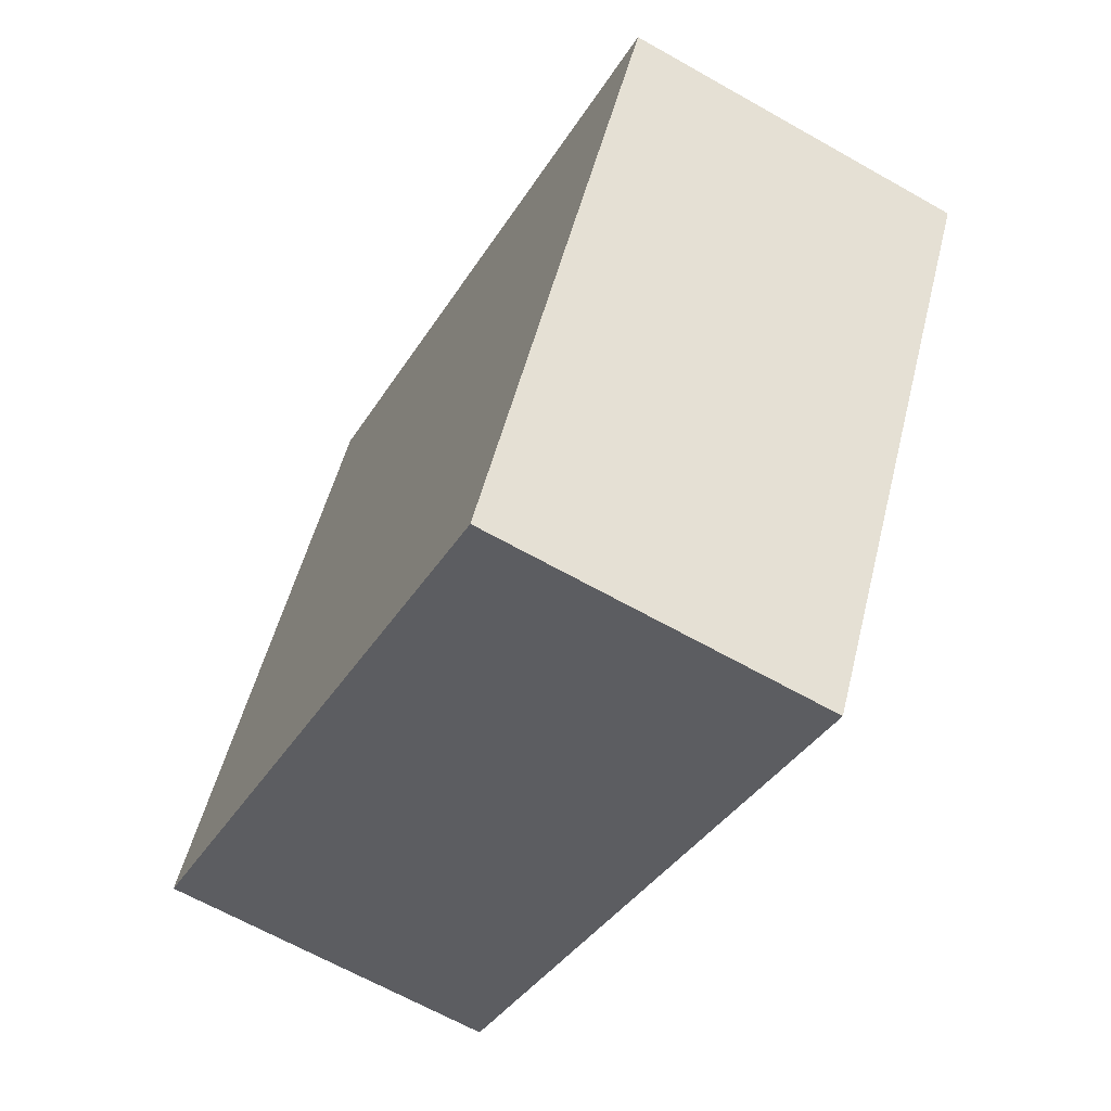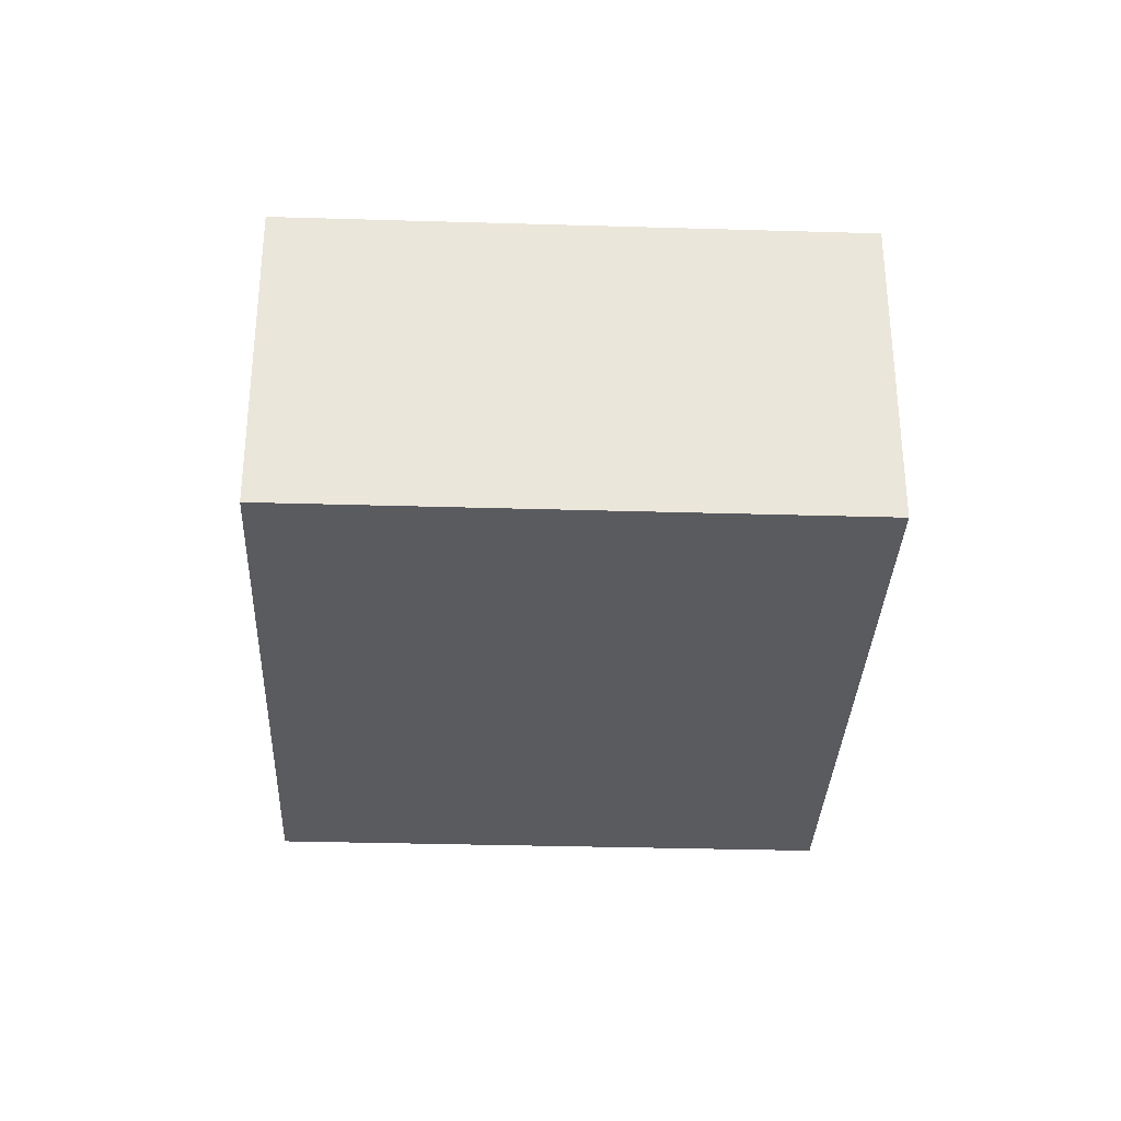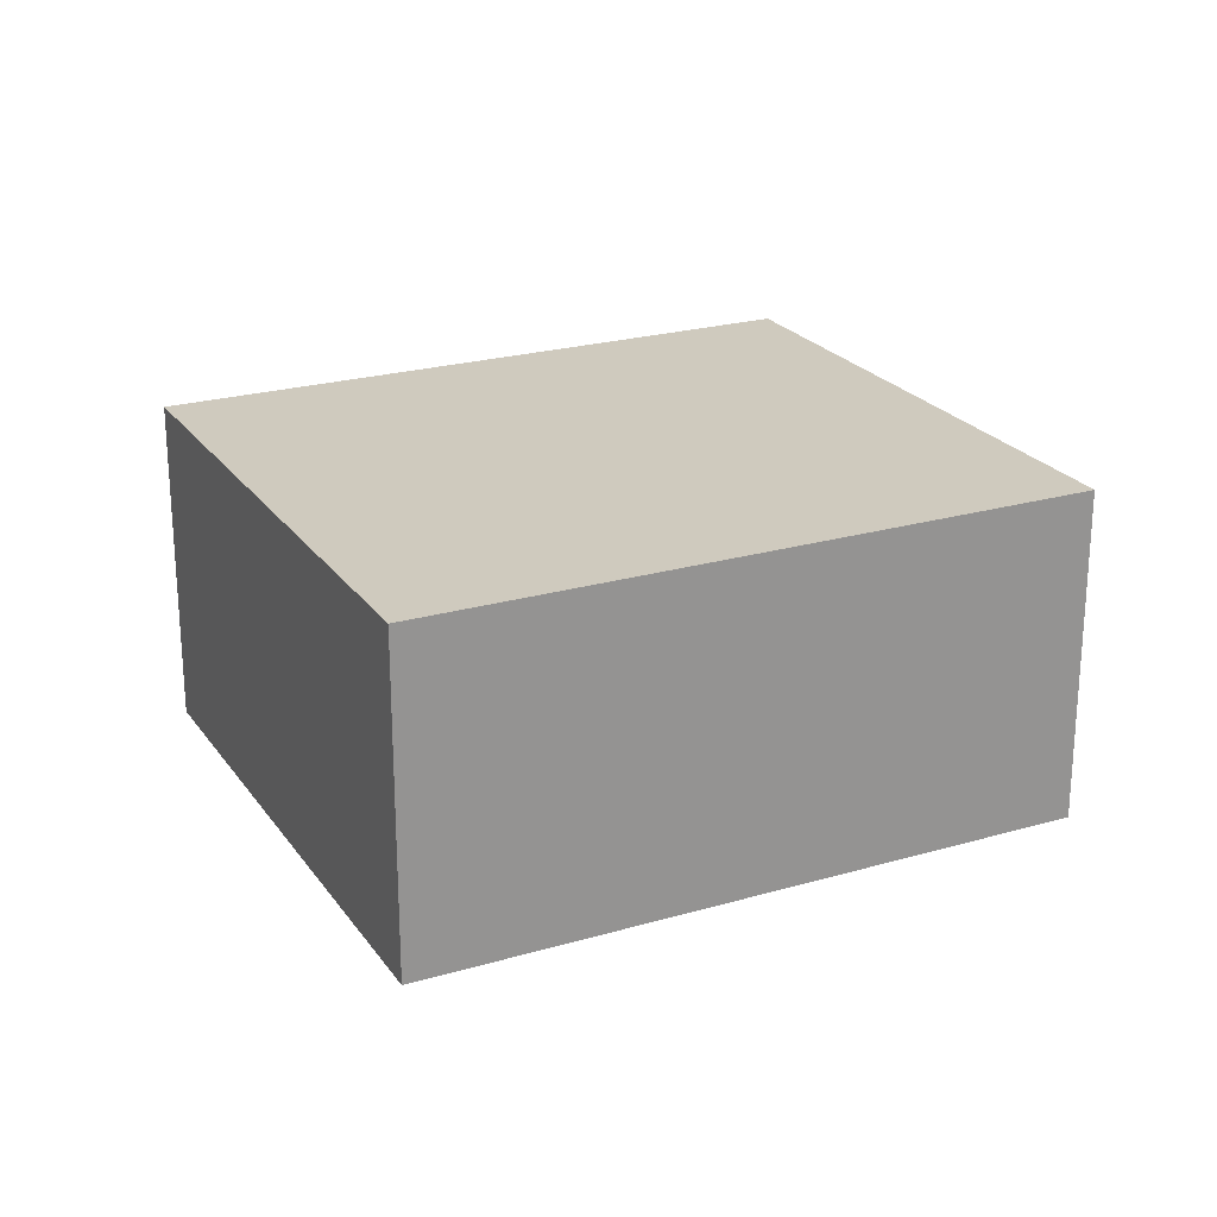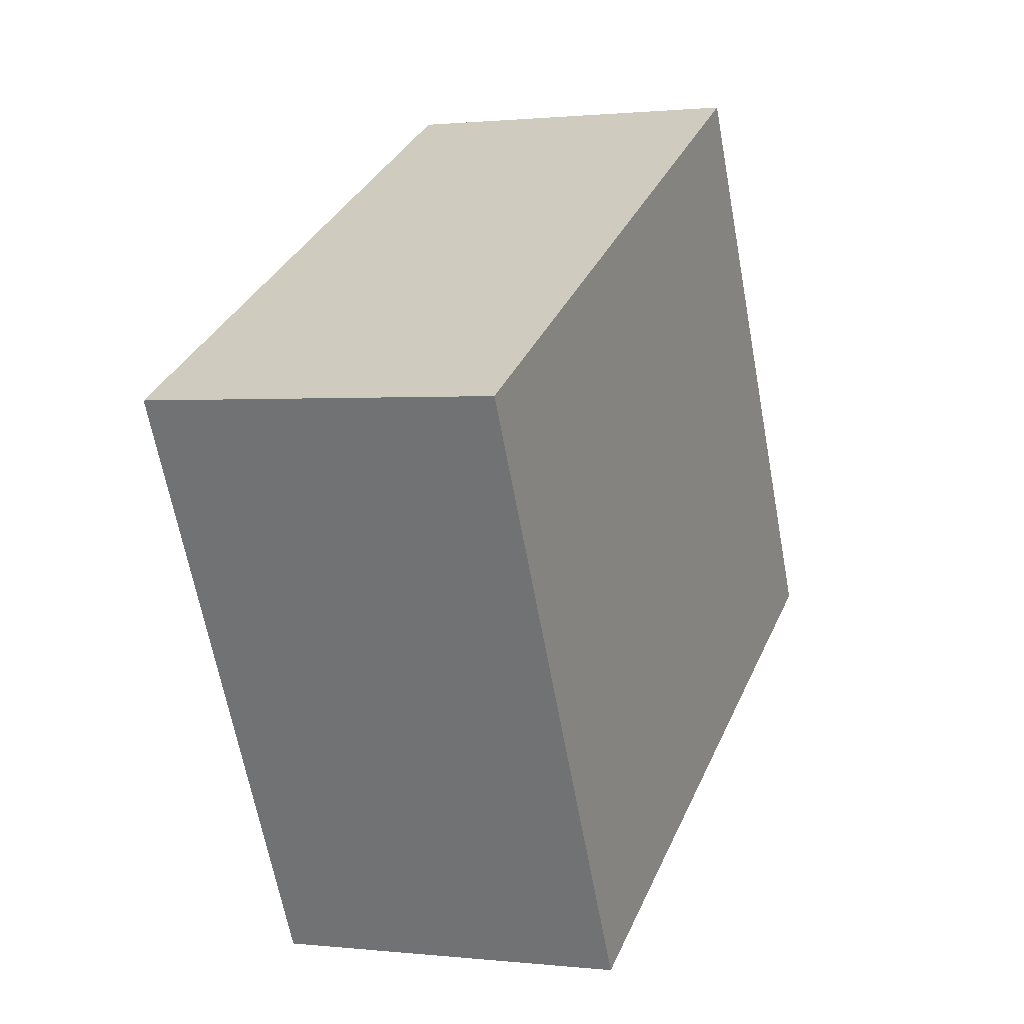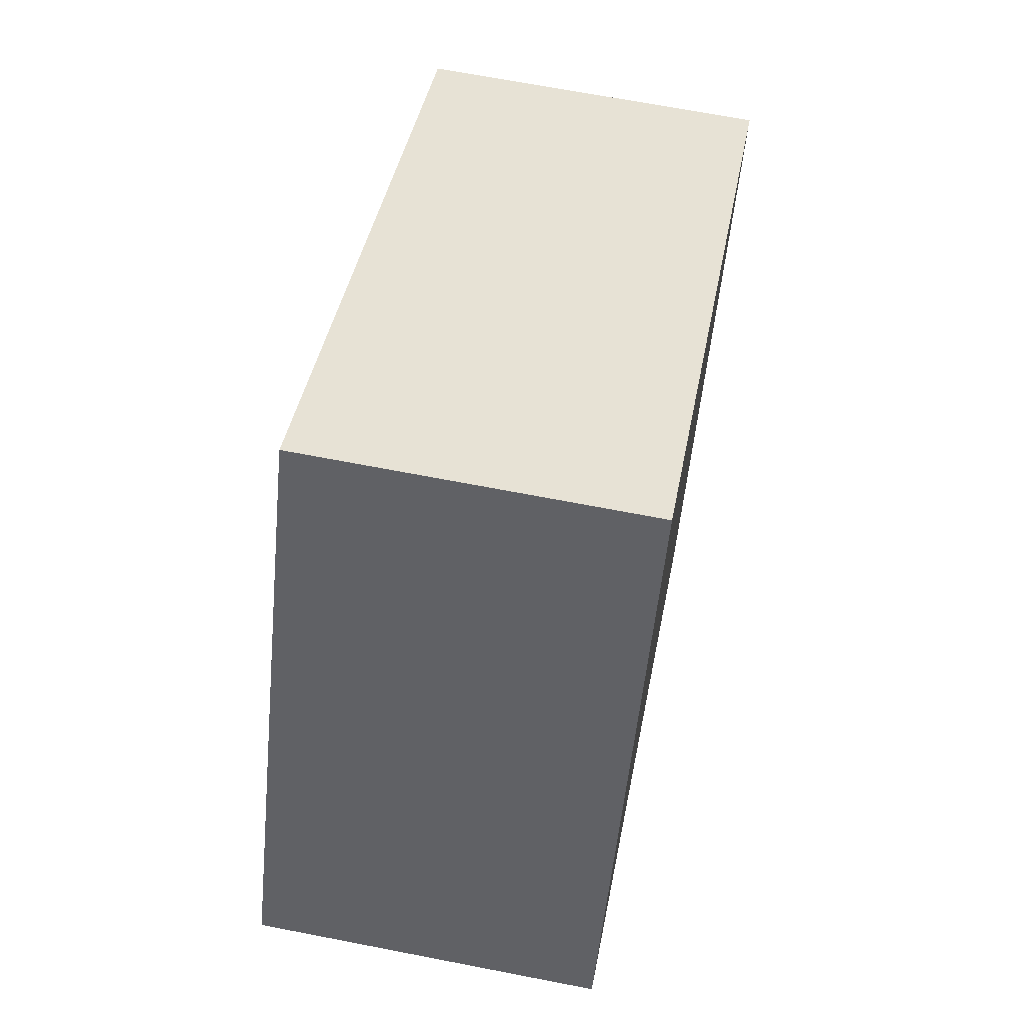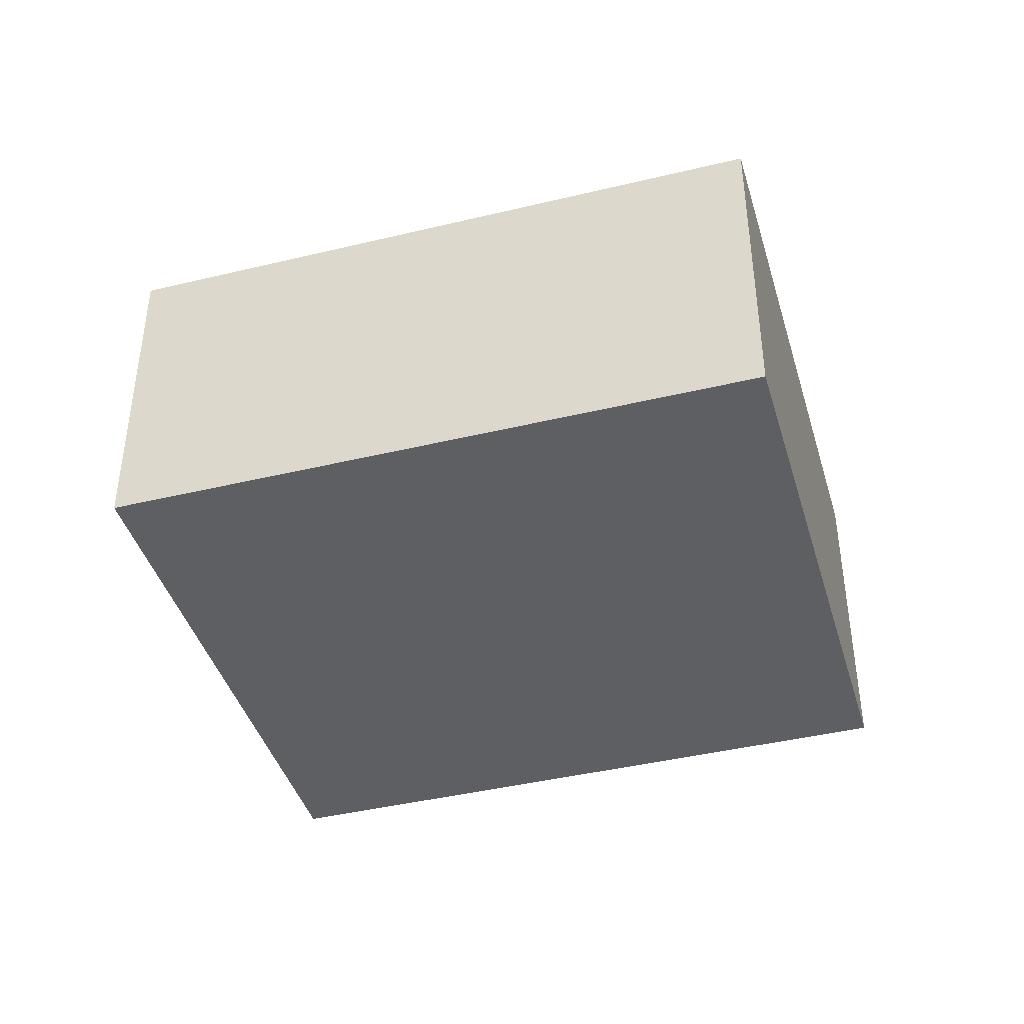
<metadata>
{"format":"obj","ext":"obj","renderer":"f3d","projection":"perspective","resolution":1024,"background":"white","views":[{"elev":-65.1,"azim":-119.7,"up":"+Z"},{"elev":-32.8,"azim":-120.3,"up":"+Y"},{"elev":23.2,"azim":-54.2,"up":"+Y"},{"elev":1.0,"azim":-67.6,"up":"+Z"},{"elev":66.6,"azim":101.1,"up":"+Z"},{"elev":-41.9,"azim":-11.8,"up":"+Y"}]}
</metadata>
<code>
v  0 1.437 8.799e-17
v  3.814 1.437 -0.894
v  1.208 1.437 -2.277
v  2.606 1.437 1.383
v  3.814 5.474e-17 -0.894
v  1.208 1.394e-16 -2.277
v  0 0 0
v  2.606 -8.468e-17 1.383
g defaultobject
f 1 2 3
f 2 1 4
f 5 3 2
f 3 5 6
f 6 1 3
f 1 6 7
f 7 4 1
f 4 7 8
f 8 2 4
f 2 8 5
f 5 7 6
f 7 5 8

</code>
